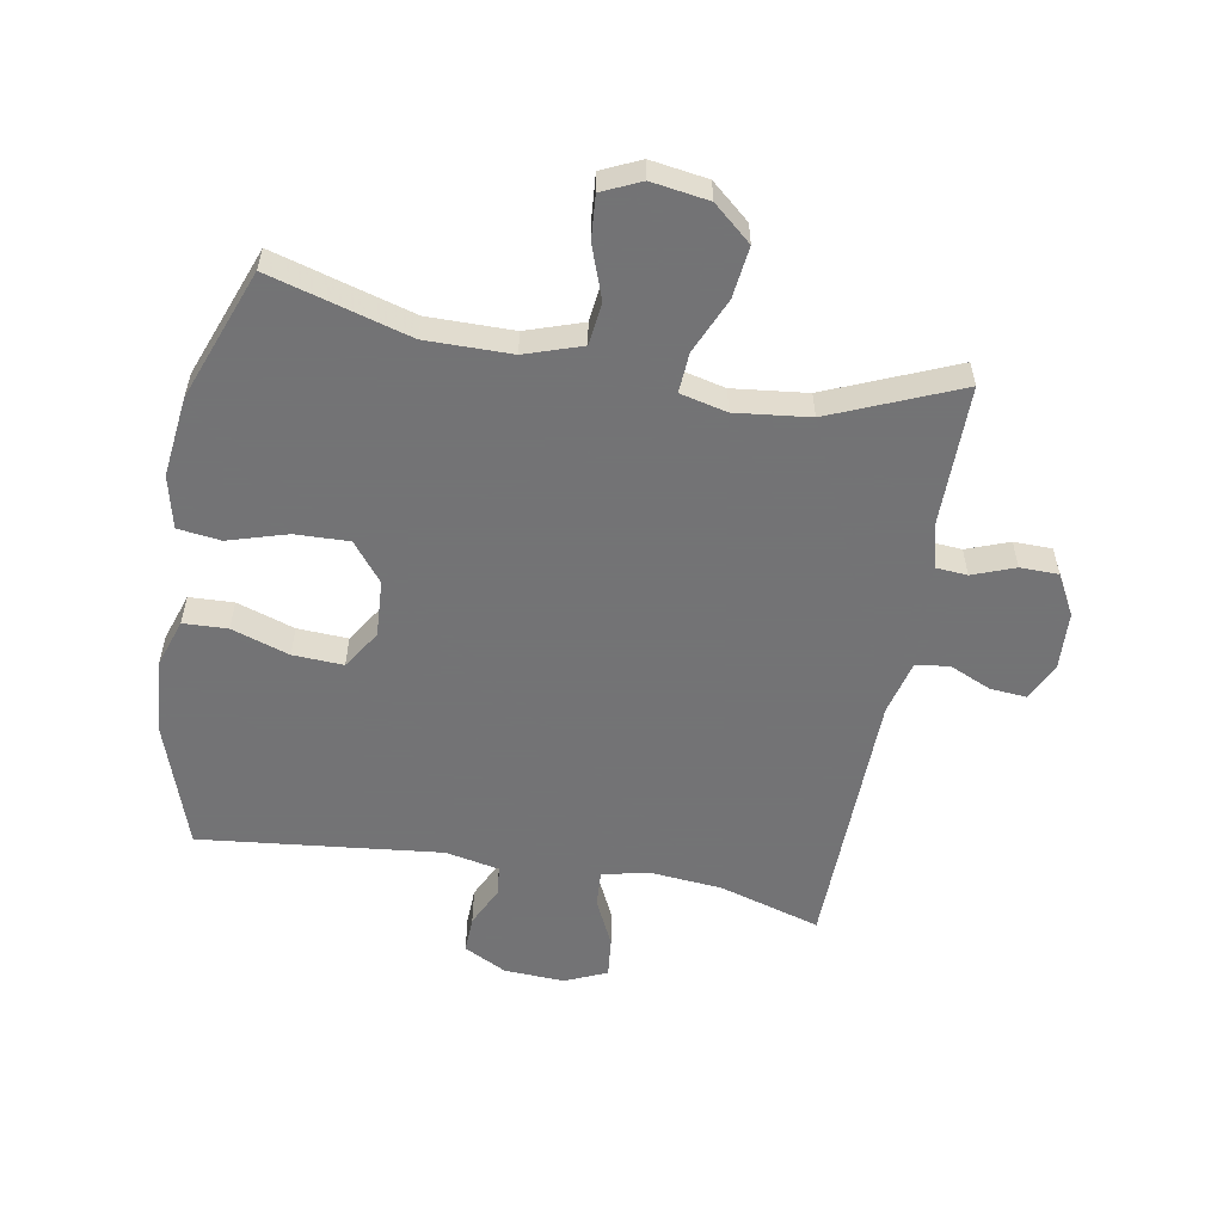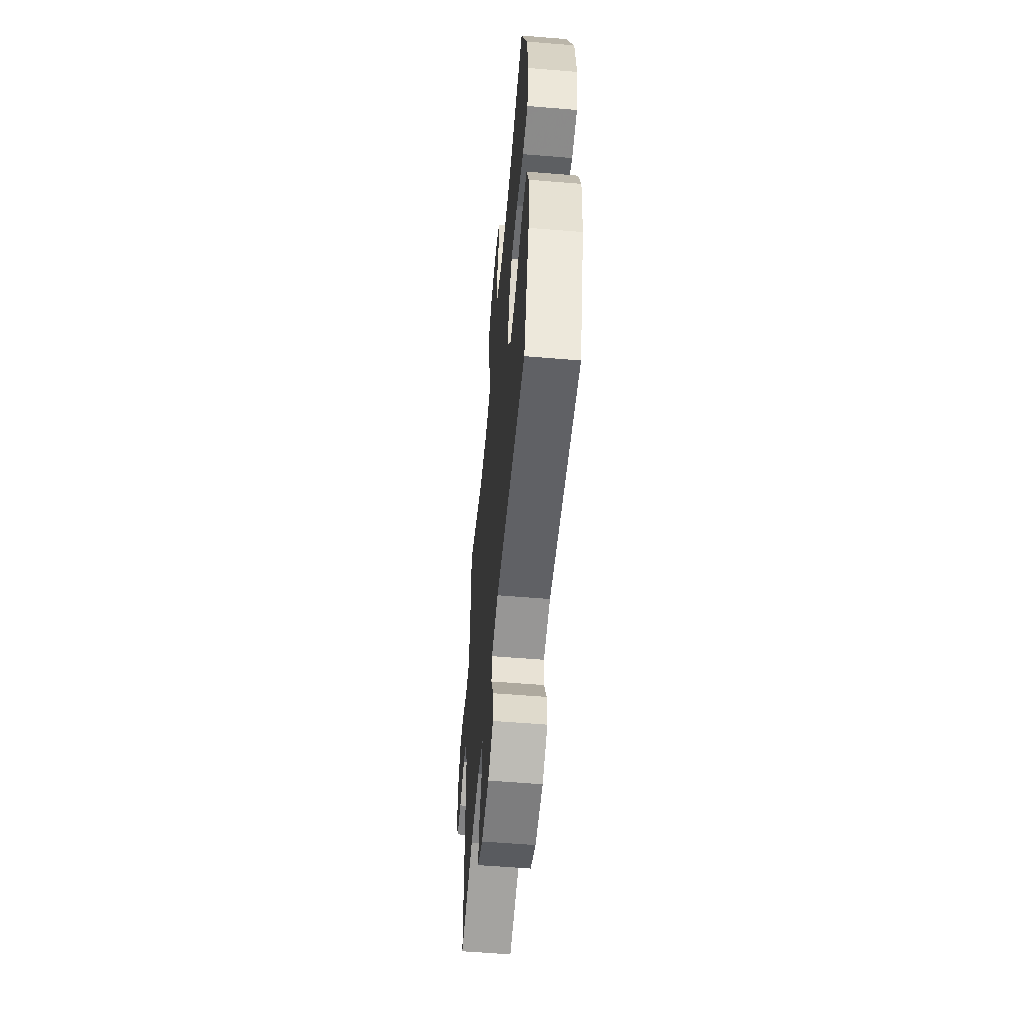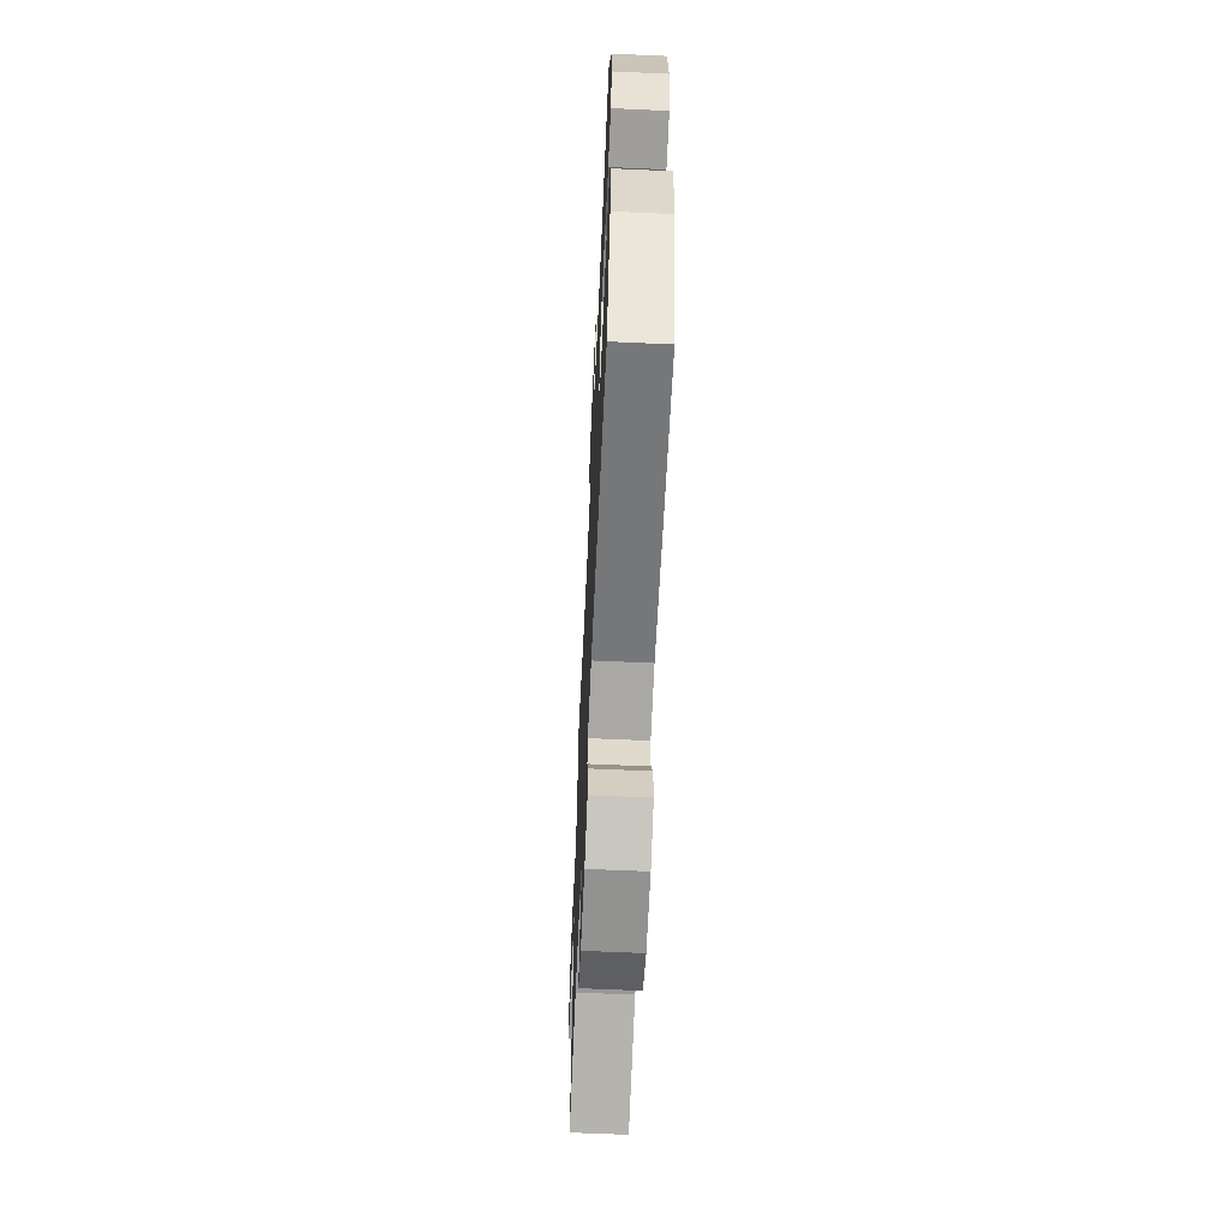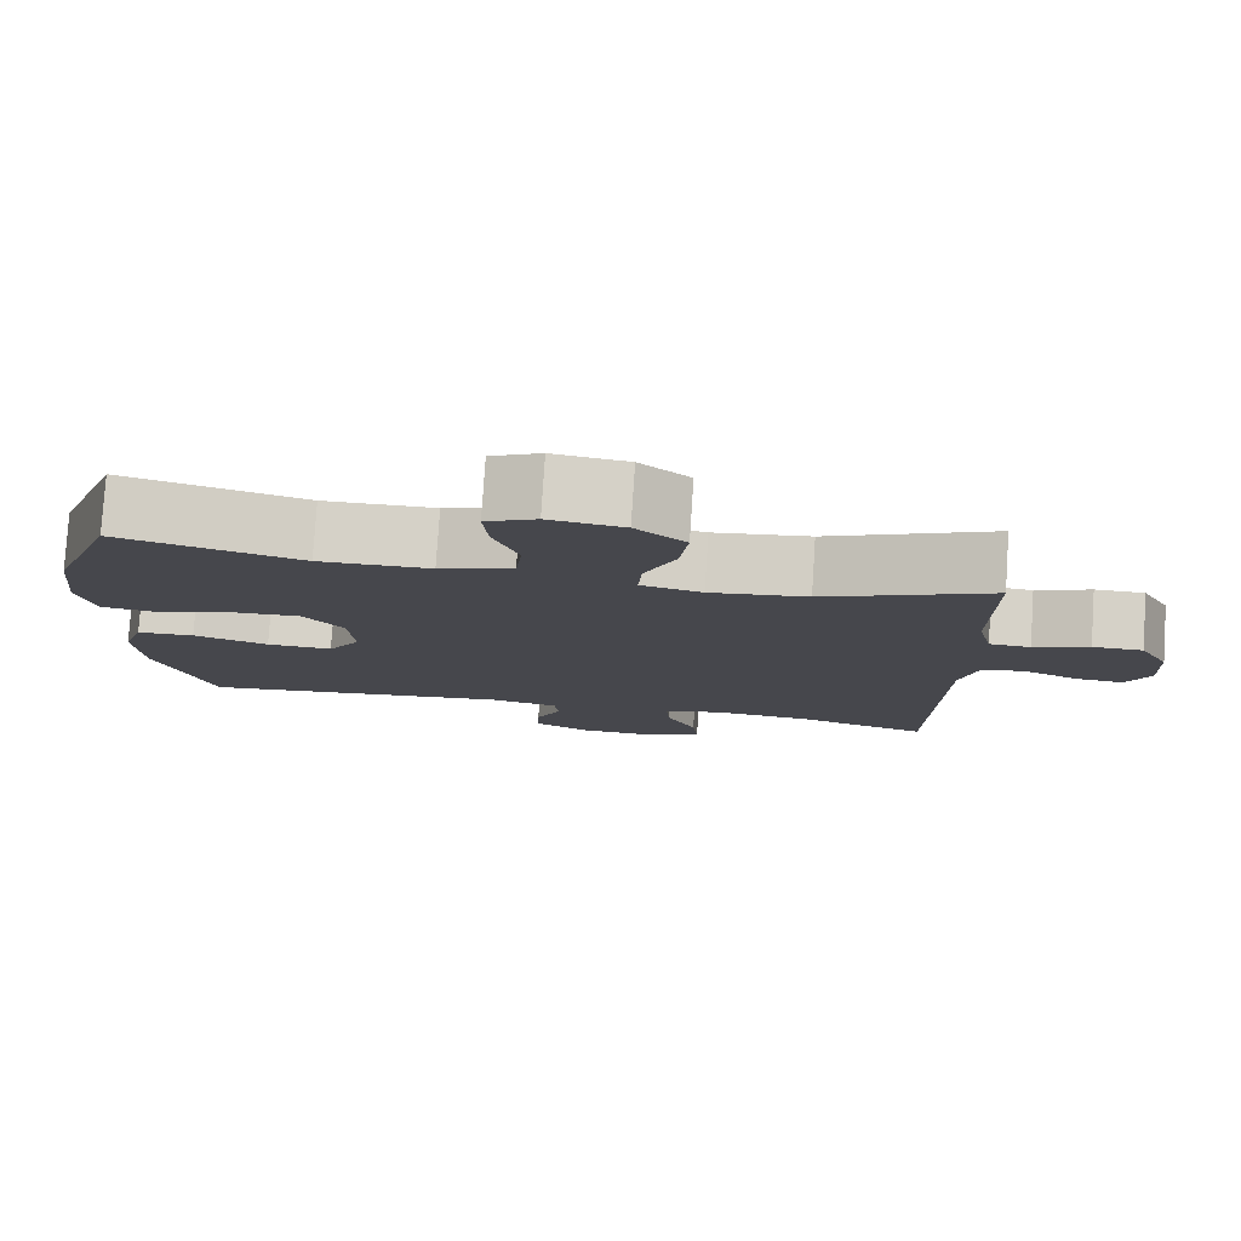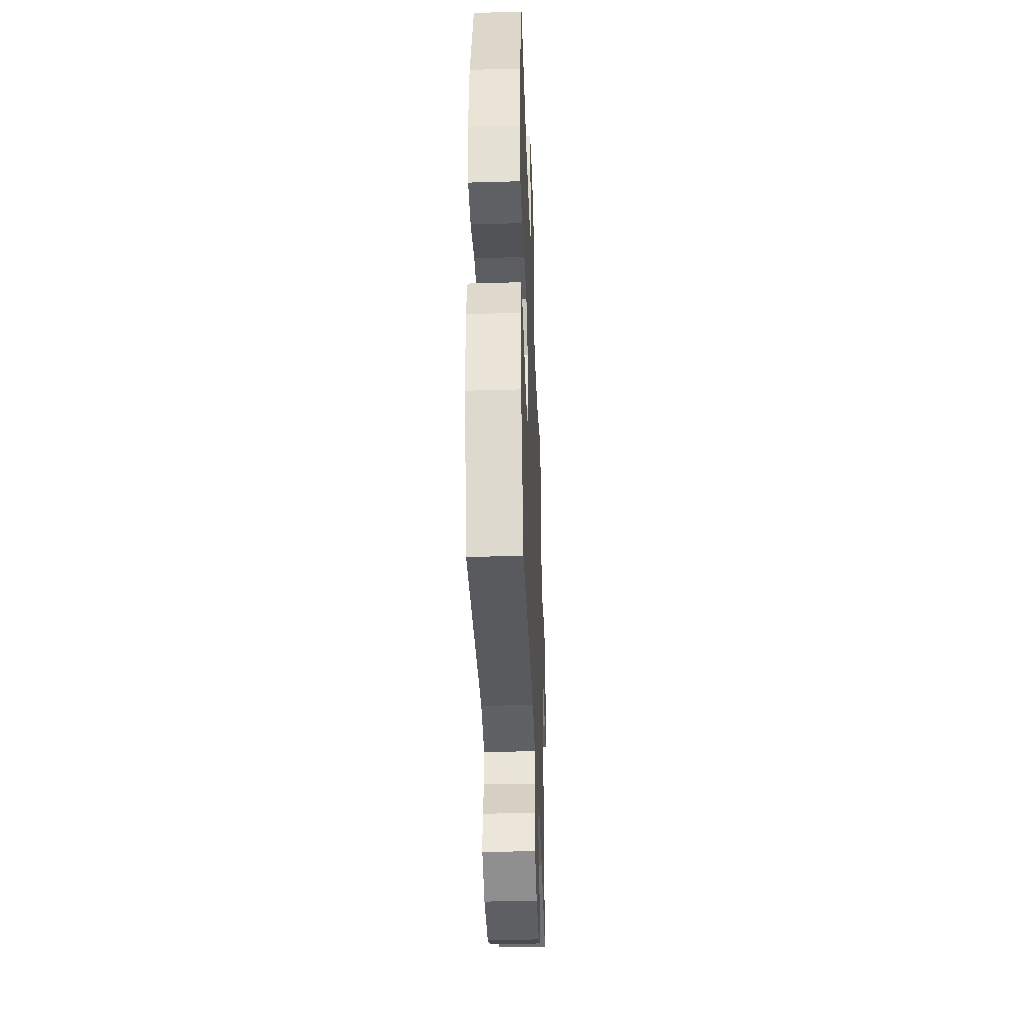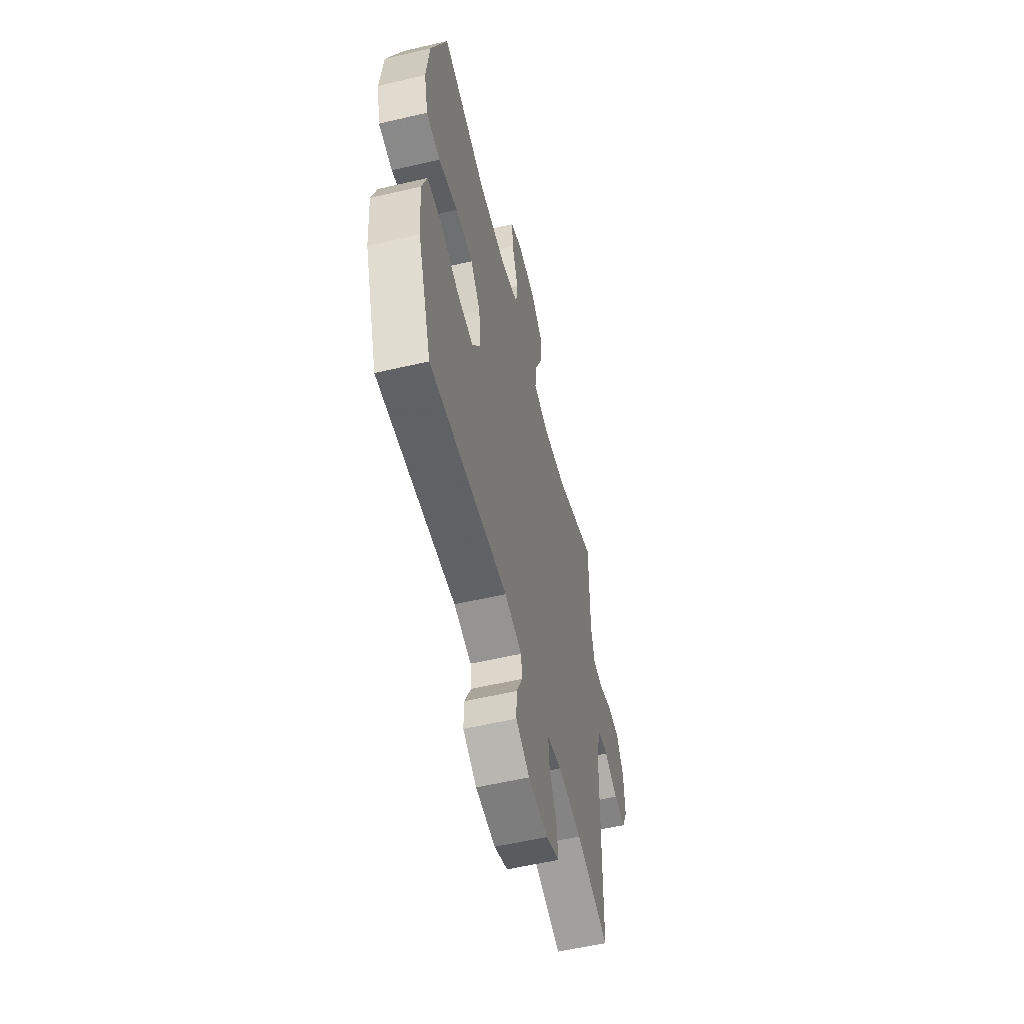
<metadata>
{"format":"obj","ext":"obj","renderer":"f3d","projection":"perspective","resolution":1024,"background":"white","views":[{"elev":-56.0,"azim":-10.2,"up":"+Y"},{"elev":-56.3,"azim":-95.0,"up":"+Z"},{"elev":-63.4,"azim":-92.6,"up":"+Z"},{"elev":79.1,"azim":3.7,"up":"+Z"},{"elev":-38.0,"azim":-87.9,"up":"+Z"},{"elev":-56.4,"azim":-76.3,"up":"+Z"}]}
</metadata>
<code>
v 0.5 0.07 -0.5
v 0.335 0.07 -0.451
v 0.215 0.07 -0.44
v 0.141 0.07 -0.458
v 0.145 0.07 -0.517
v 0.182 0.07 -0.594
v 0.189 0.07 -0.66
v 0.121 0.07 -0.69
v 0.022 0.07 -0.685
v -0.047 0.07 -0.649
v -0.045 0.07 -0.589
v -0.014 0.07 -0.524
v -0.019 0.07 -0.475
v -0.107 0.07 -0.457
v -0.5 0.07 -0.5
v -0.57 0.07 -0.293
v -0.579 0.07 -0.172
v -0.553 0.07 -0.094
v -0.481 0.07 -0.091
v -0.387 0.07 -0.122
v -0.305 0.07 -0.126
v -0.265 0.07 -0.063
v -0.271 0.07 0.03
v -0.321 0.07 0.093
v -0.409 0.07 0.09
v -0.505 0.07 0.061
v -0.575 0.07 0.07
v -0.595 0.07 0.156
v -0.58 0.07 0.287
v -0.5 0.07 0.5
v -0.272 0.07 0.435
v -0.133 0.07 0.436
v -0.041 0.07 0.467
v -0.033 0.07 0.536
v -0.064 0.07 0.622
v -0.07 0.07 0.693
v -0.007 0.07 0.722
v 0.086 0.07 0.708
v 0.148 0.07 0.655
v 0.138 0.07 0.571
v 0.099 0.07 0.481
v 0.095 0.07 0.416
v 0.171 0.07 0.398
v 0.292 0.07 0.412
v 0.5 0.07 0.5
v 0.5 0.07 0.273
v 0.518 0.07 0.198
v 0.569 0.07 0.194
v 0.638 0.07 0.22
v 0.7 0.07 0.219
v 0.736 0.07 0.153
v 0.741 0.07 0.059
v 0.712 0.07 -0.003
v 0.653 0.07 0.002
v 0.584 0.07 0.032
v 0.53 0.07 0.024
v 0.508 0.07 -0.065
v 0.5 0 -0.5
v 0.335 0 -0.451
v 0.215 0 -0.44
v 0.141 0 -0.458
v 0.145 0 -0.517
v 0.182 0 -0.594
v 0.189 0 -0.66
v 0.121 0 -0.69
v 0.022 0 -0.685
v -0.047 0 -0.649
v -0.045 0 -0.589
v -0.014 0 -0.524
v -0.019 0 -0.475
v -0.107 0 -0.457
v -0.5 0 -0.5
v -0.57 0 -0.293
v -0.579 0 -0.172
v -0.553 0 -0.094
v -0.481 0 -0.091
v -0.387 0 -0.122
v -0.305 0 -0.126
v -0.265 0 -0.063
v -0.271 0 0.03
v -0.321 0 0.093
v -0.409 0 0.09
v -0.505 0 0.061
v -0.575 0 0.07
v -0.595 0 0.156
v -0.58 0 0.287
v -0.5 0 0.5
v -0.272 0 0.435
v -0.133 0 0.436
v -0.041 0 0.467
v -0.033 0 0.536
v -0.064 0 0.622
v -0.07 0 0.693
v -0.007 0 0.722
v 0.086 0 0.708
v 0.148 0 0.655
v 0.138 0 0.571
v 0.099 0 0.481
v 0.095 0 0.416
v 0.171 0 0.398
v 0.292 0 0.412
v 0.5 0 0.5
v 0.5 0 0.273
v 0.518 0 0.198
v 0.569 0 0.194
v 0.638 0 0.22
v 0.7 0 0.219
v 0.736 0 0.153
v 0.741 0 0.059
v 0.712 0 -0.003
v 0.653 0 0.002
v 0.584 0 0.032
v 0.53 0 0.024
v 0.508 0 -0.065
f 52 53 54 55
f 52 55 56
f 51 52 56
f 48 49 50 51
f 47 48 51 56
f 46 47 56 57
f 44 45 46
f 43 44 46 57
f 38 39 40 41
f 38 41 42
f 37 38 42
f 34 35 36 37
f 33 34 37 42
f 32 33 42
f 31 32 42 43
f 29 30 31
f 25 26 27 28
f 24 25 28 29
f 17 18 19 20
f 17 20 21
f 14 15 16 17
f 13 14 17 21
f 9 10 11 12
f 9 12 13
f 8 9 13
f 5 6 7 8
f 4 5 8 13
f 3 4 13 21
f 43 57 1 2
f 24 29 31 43
f 23 24 43 2
f 22 23 2 3
f 3 21 22
f 112 111 110 109
f 113 112 109
f 113 109 108
f 108 107 106 105
f 113 108 105 104
f 114 113 104 103
f 103 102 101
f 114 103 101 100
f 98 97 96 95
f 99 98 95
f 99 95 94
f 94 93 92 91
f 99 94 91 90
f 99 90 89
f 100 99 89 88
f 88 87 86
f 85 84 83 82
f 86 85 82 81
f 77 76 75 74
f 78 77 74
f 74 73 72 71
f 78 74 71 70
f 69 68 67 66
f 70 69 66
f 70 66 65
f 65 64 63 62
f 70 65 62 61
f 78 70 61 60
f 59 58 114 100
f 100 88 86 81
f 59 100 81 80
f 60 59 80 79
f 79 78 60
f 1 58 59 2
f 2 59 60 3
f 3 60 61 4
f 4 61 62 5
f 5 62 63 6
f 6 63 64 7
f 7 64 65 8
f 8 65 66 9
f 9 66 67 10
f 10 67 68 11
f 11 68 69 12
f 12 69 70 13
f 13 70 71 14
f 14 71 72 15
f 15 72 73 16
f 16 73 74 17
f 17 74 75 18
f 18 75 76 19
f 19 76 77 20
f 20 77 78 21
f 21 78 79 22
f 22 79 80 23
f 23 80 81 24
f 24 81 82 25
f 25 82 83 26
f 26 83 84 27
f 27 84 85 28
f 28 85 86 29
f 29 86 87 30
f 30 87 88 31
f 31 88 89 32
f 32 89 90 33
f 33 90 91 34
f 34 91 92 35
f 35 92 93 36
f 36 93 94 37
f 37 94 95 38
f 38 95 96 39
f 39 96 97 40
f 40 97 98 41
f 41 98 99 42
f 42 99 100 43
f 43 100 101 44
f 44 101 102 45
f 45 102 103 46
f 46 103 104 47
f 47 104 105 48
f 48 105 106 49
f 49 106 107 50
f 50 107 108 51
f 51 108 109 52
f 52 109 110 53
f 53 110 111 54
f 54 111 112 55
f 55 112 113 56
f 56 113 114 57
f 57 114 58 1

</code>
